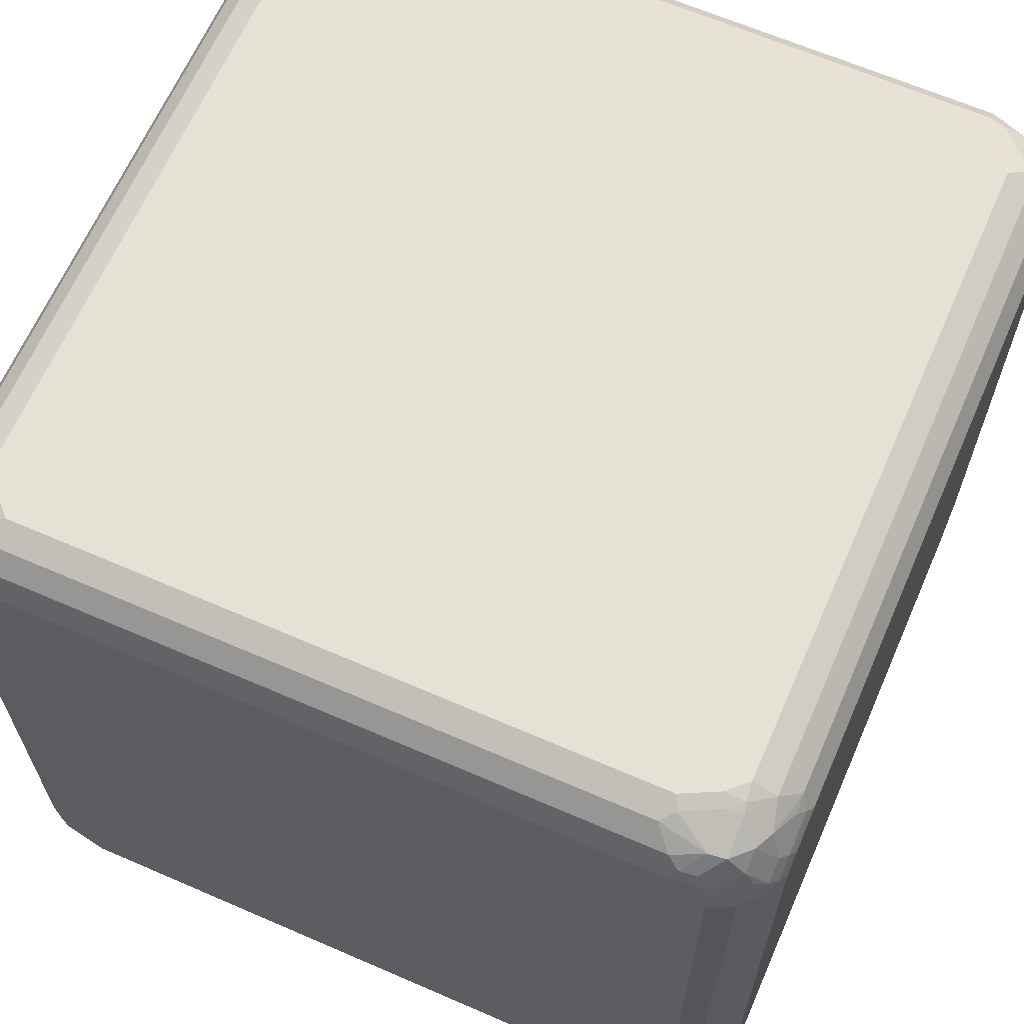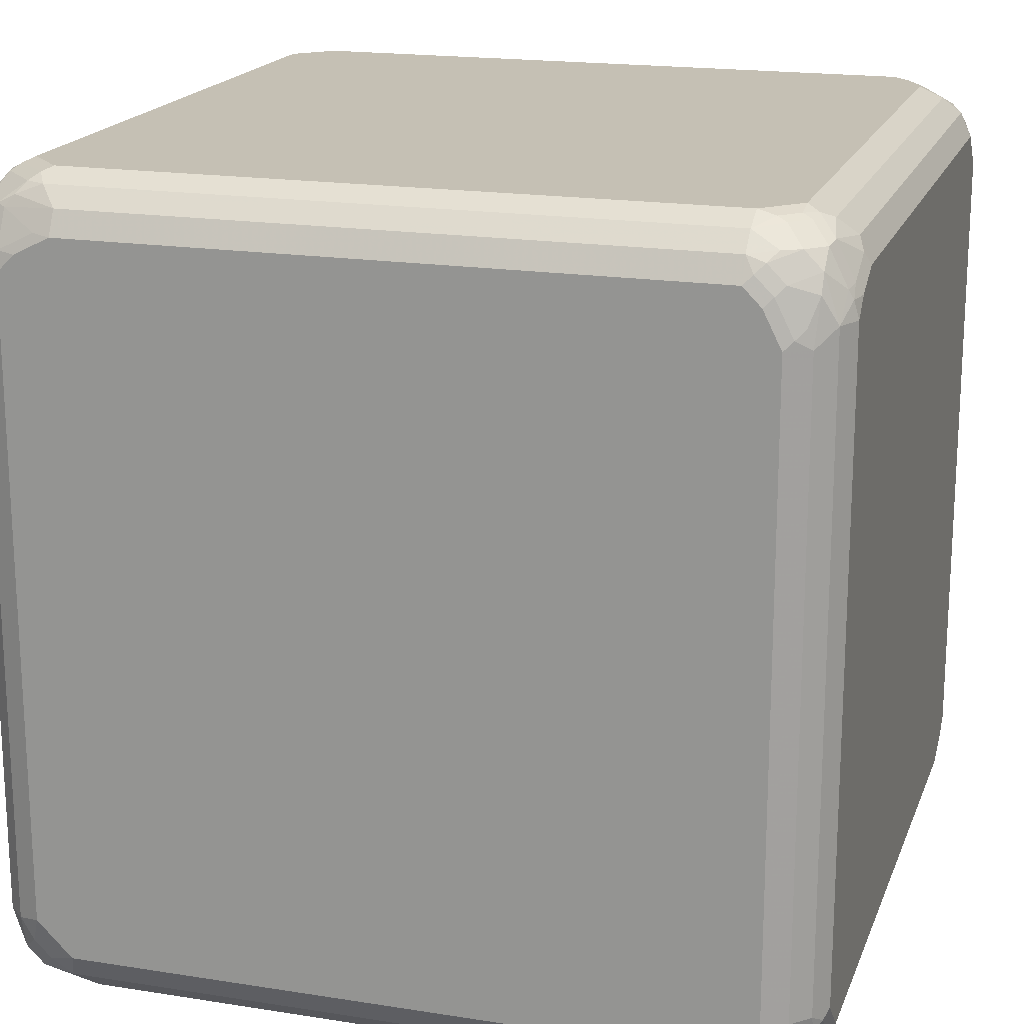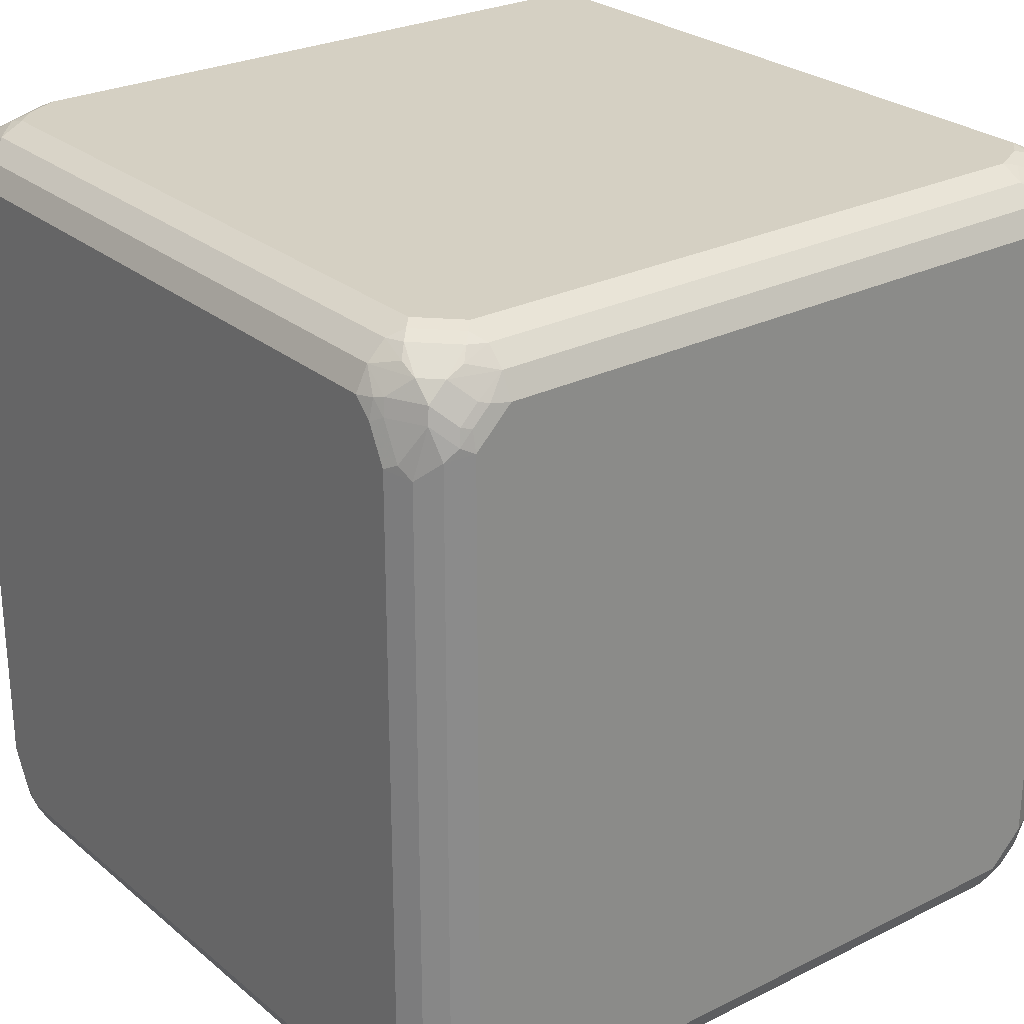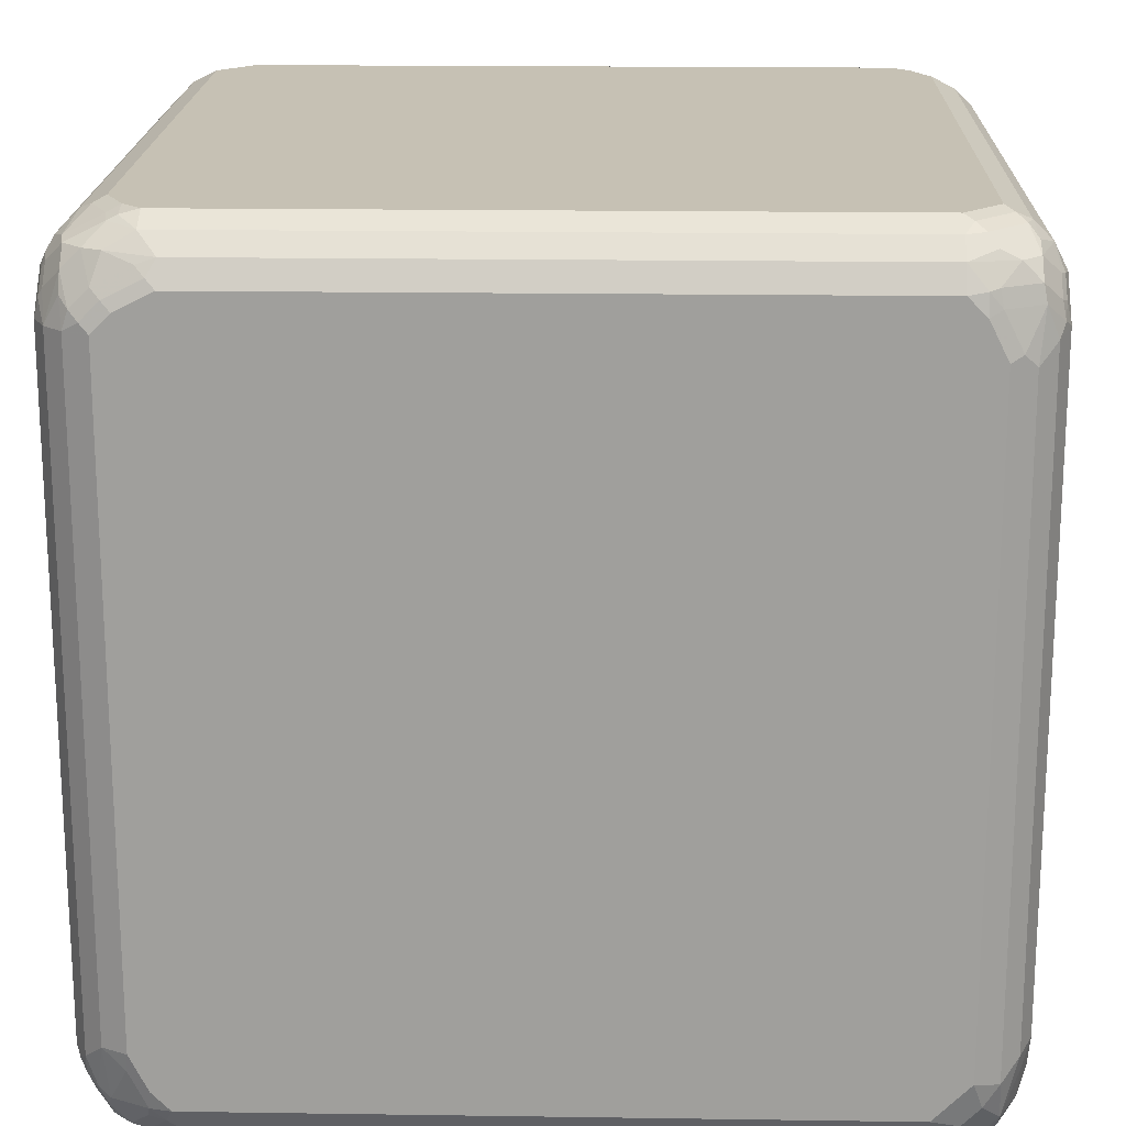
<metadata>
{"format":"obj","ext":"obj","renderer":"f3d","projection":"perspective","resolution":1024,"background":"white","views":[{"elev":64.9,"azim":-156.4,"up":"+Z"},{"elev":18.4,"azim":-73.1,"up":"+Y"},{"elev":26.4,"azim":-38.0,"up":"+Z"},{"elev":18.6,"azim":-88.4,"up":"+Z"}]}
</metadata>
<code>
v 0.4375 0.5032 0.3937
v 0.4484 0.4921 0.4265
v 0.4666 0.4885 0.401
v 0.4375 0.5032 -0.3937
v 0.4156 0.5032 0.4156
v 0.4047 0.4921 0.4484
v 0.4484 0.4703 0.4703
v 0.4703 0.4703 0.4484
v 0.4885 0.4666 0.401
v 0.4666 0.4885 -0.3864
v 0.4375 0.4977 -0.4184
v 0.3937 0.5032 -0.4375
v 0.452 0.4958 -0.401
v 0.3719 0.5032 0.4375
v 0.3792 0.4885 0.4666
v 0.401 0.4666 0.4885
v 0.4265 0.4484 0.4921
v 0.4703 0.4484 0.4703
v 0.4921 0.4484 0.4265
v 0.4885 0.4666 -0.3864
v 0.5032 0.4375 0.3937
v 0.4739 0.4739 -0.4229
v 0.4484 0.4921 -0.4211
v 0.4156 0.4977 -0.4402
v 0.3937 0.4885 -0.4666
v -0.3937 0.5032 -0.4375
v -0.3937 0.5032 0.4375
v -0.3864 0.4885 0.4666
v 0.3937 0.4375 0.5032
v -0.3646 0.4666 0.4885
v 0.4484 0.4265 0.4921
v 0.4666 0.401 0.4885
v 0.4885 0.401 0.4666
v 0.4921 0.4265 0.4484
v 0.5032 0.4375 -0.3937
v 0.4958 0.452 -0.401
v 0.5032 0.3937 0.4375
v 0.4703 0.4703 -0.443
v 0.4265 0.4921 -0.443
v 0.4484 0.4703 -0.4649
v 0.4265 0.4703 -0.4758
v 0.3719 0.4666 -0.4885
v -0.3937 0.4885 -0.4666
v -0.4047 0.4977 -0.4484
v -0.4375 0.5032 -0.3937
v -0.4375 0.5032 0.3937
v -0.4184 0.4977 0.4375
v -0.401 0.4958 0.452
v -0.4229 0.4739 0.4739
v 0.4375 0.3937 0.5032
v -0.3719 0.4375 0.5032
v -0.3792 0.452 0.4958
v 0.4666 -0.3864 0.4885
v 0.4885 -0.3864 0.4666
v 0.5032 0.3937 -0.4375
v 0.4977 0.4375 -0.4184
v 0.4921 0.4484 -0.4211
v 0.5032 -0.3937 0.4375
v 0.4703 0.4484 -0.4649
v 0.4375 0.4375 -0.4895
v 0.3937 0.4593 -0.4895
v 0.3828 0.4484 -0.4977
v 0.3719 0.4375 -0.5032
v -0.3937 0.4666 -0.4885
v -0.4265 0.4758 -0.4703
v -0.4156 0.4895 -0.4593
v -0.4484 0.4977 -0.4047
v -0.4666 0.4885 -0.3937
v -0.4402 0.4977 0.4156
v -0.4666 0.4885 0.3937
v -0.4211 0.4921 0.4484
v -0.443 0.4703 0.4703
v -0.4229 0.4302 0.4958
v 0.4375 -0.3937 0.5032
v -0.4156 0.4156 0.5032
v 0.452 -0.401 0.4958
v 0.4739 -0.4229 0.4739
v 0.4958 -0.401 0.452
v 0.5032 -0.3937 -0.4375
v 0.4885 0.3937 -0.4666
v 0.4977 0.4156 -0.4402
v 0.4921 0.4265 -0.443
v 0.4977 -0.4184 0.4375
v 0.5032 -0.4375 0.3937
v 0.4703 0.4265 -0.4758
v 0.4593 0.4156 -0.4895
v 0.4265 0.4265 -0.4977
v 0.4156 0.4156 -0.5032
v -0.3937 0.4375 -0.5032
v -0.4156 0.4402 -0.4977
v -0.4265 0.443 -0.4921
v -0.4484 0.4649 -0.4703
v -0.4593 0.4895 -0.4156
v -0.4703 0.4758 -0.4265
v -0.4885 0.4666 -0.3719
v -0.443 0.4921 0.4265
v -0.4885 0.4666 0.3937
v -0.4758 0.4703 0.4265
v -0.4649 0.4703 0.4484
v -0.443 0.4265 0.4921
v -0.4649 0.4484 0.4703
v -0.4402 0.4156 0.4977
v 0.4156 -0.4156 0.5032
v 0.4375 -0.4184 0.4977
v -0.4375 0.3937 0.5032
v 0.4484 -0.4211 0.4921
v 0.4703 -0.443 0.4703
v 0.4921 -0.4211 0.4484
v 0.5032 -0.4156 -0.4156
v 0.4977 -0.4047 -0.4484
v 0.4885 -0.3937 -0.4666
v 0.4666 0.3937 -0.4885
v 0.4977 -0.4402 0.4156
v 0.4885 -0.4666 0.3937
v 0.5032 -0.4375 -0.3719
v 0.4484 0.4047 -0.4977
v 0.4375 0.3937 -0.5032
v -0.4156 0.4156 -0.5032
v -0.4302 0.4229 -0.4958
v -0.4703 0.443 -0.4703
v -0.4703 0.4649 -0.4484
v -0.4758 0.4621 -0.4375
v -0.4977 0.4402 -0.3937
v -0.5032 0.4375 -0.3719
v -0.5032 0.4375 0.3937
v -0.4977 0.4484 0.4047
v -0.4895 0.4593 0.4156
v -0.4666 0.3937 0.4885
v -0.4895 0.4375 0.4375
v -0.4758 0.4265 0.4703
v 0.3719 -0.4375 0.5032
v 0.3937 -0.4402 0.4977
v 0.4375 -0.4621 0.4758
v -0.4375 -0.3937 0.5032
v 0.4484 -0.4649 0.4703
v 0.4703 -0.4649 0.4484
v 0.4921 -0.443 0.4265
v 0.4977 -0.4265 -0.4265
v 0.4895 -0.4156 -0.4593
v 0.4758 -0.4265 -0.4703
v 0.4666 -0.3937 -0.4885
v 0.4703 -0.4758 0.4265
v 0.4666 -0.4885 0.3719
v 0.4885 -0.4666 -0.3719
v 0.4977 -0.4484 -0.3828
v 0.4375 -0.3937 -0.5032
v -0.4375 0.3719 -0.5032
v -0.452 0.3792 -0.4958
v -0.4739 0.4229 -0.4739
v -0.4921 0.4211 -0.4484
v -0.4977 0.4184 -0.4375
v -0.5032 0.4156 -0.4156
v -0.5032 0.4156 0.4156
v -0.4977 0.4265 0.4265
v -0.4885 0.3719 0.4666
v -0.4666 -0.3937 0.4885
v -0.4895 0.3937 0.4593
v 0.3719 -0.4666 0.4885
v -0.3937 -0.4375 0.5032
v 0.4265 -0.4758 0.4703
v -0.4484 -0.4047 0.4977
v 0.4156 -0.4895 0.4593
v 0.4375 -0.4895 0.4375
v 0.4895 -0.4375 -0.4375
v 0.4649 -0.4484 -0.4703
v 0.443 -0.4265 -0.4921
v 0.4402 -0.4156 -0.4977
v 0.4593 -0.4895 0.3937
v 0.4666 -0.4885 -0.3937
v 0.4484 -0.4977 0.3828
v 0.4375 -0.5032 0.3719
v 0.4758 -0.4703 -0.4265
v 0.4895 -0.4593 -0.3937
v 0.3937 -0.4375 -0.5032
v -0.4375 -0.3937 -0.5032
v -0.4666 0.3646 -0.4885
v -0.4885 0.3864 -0.4666
v -0.4958 0.401 -0.452
v -0.5032 0.3937 -0.4375
v -0.5032 0.3719 0.4375
v -0.4977 0.3828 0.4484
v -0.4885 -0.3937 0.4666
v -0.4703 -0.4265 0.4758
v -0.4593 -0.4156 0.4895
v 0.3937 -0.4885 0.4666
v -0.3937 -0.4666 0.4885
v -0.4047 -0.4484 0.4977
v 0.4047 -0.4977 0.4484
v 0.4265 -0.4977 0.4265
v 0.4649 -0.4703 -0.4484
v 0.443 -0.4703 -0.4703
v 0.4211 -0.4484 -0.4921
v 0.4184 -0.4375 -0.4977
v 0.4375 -0.5032 -0.3937
v 0.4402 -0.4977 -0.4156
v 0.443 -0.4921 -0.4265
v 0.4156 -0.5032 0.4156
v 0.401 -0.452 -0.4958
v 0.3864 -0.4666 -0.4885
v -0.3937 -0.4375 -0.5032
v -0.4484 -0.4265 -0.4921
v -0.4666 -0.401 -0.4885
v -0.4885 -0.401 -0.4666
v -0.5032 -0.3937 -0.4375
v -0.5032 -0.3937 0.4375
v -0.4977 -0.4156 0.4402
v -0.4921 -0.4265 0.443
v -0.4703 -0.4484 0.4649
v -0.4156 -0.4593 0.4895
v 0.3937 -0.5032 0.4375
v -0.3937 -0.4885 0.4666
v -0.4265 -0.4703 0.4758
v 0.4211 -0.4921 -0.4484
v 0.4229 -0.4739 -0.4739
v 0.3937 -0.5032 -0.4375
v 0.4184 -0.4977 -0.4375
v 0.3864 -0.4885 -0.4666
v -0.401 -0.4666 -0.4885
v -0.4265 -0.4484 -0.4921
v -0.4703 -0.4484 -0.4703
v -0.4921 -0.4265 -0.4484
v -0.5032 -0.4375 -0.3937
v -0.5032 -0.4156 0.4156
v -0.4958 -0.4302 0.4229
v -0.4703 -0.4703 0.443
v -0.4484 -0.4703 0.4649
v -0.3937 -0.5032 0.4375
v -0.4265 -0.4921 0.443
v -0.4156 -0.4977 0.4402
v 0.401 -0.4958 -0.452
v -0.3937 -0.5032 -0.4375
v -0.401 -0.4885 -0.4666
v -0.4484 -0.4703 -0.4703
v -0.4703 -0.4703 -0.4484
v -0.4921 -0.4484 -0.4265
v -0.5032 -0.4375 0.3719
v -0.4885 -0.4666 -0.401
v -0.4958 -0.452 0.3791
v -0.4739 -0.4739 0.4229
v -0.4484 -0.4921 0.4211
v -0.4375 -0.5032 0.3937
v -0.4375 -0.4977 0.4184
v -0.4156 -0.5032 -0.4156
v -0.4265 -0.4921 -0.4484
v -0.4666 -0.4885 -0.3792
v -0.4484 -0.4921 -0.4047
v -0.4885 -0.4666 0.3646
v -0.4666 -0.4885 0.3864
v -0.452 -0.4958 0.401
v -0.4375 -0.5032 -0.3719
f 1 2 3
f 1 3 10
f 1 10 4
f 1 4 12
f 1 12 26
f 1 26 45
f 1 45 46
f 1 46 27
f 1 27 14
f 1 14 5
f 1 5 2
f 2 5 14
f 2 14 6
f 2 6 7
f 2 7 8
f 2 8 3
f 3 8 9
f 3 9 20
f 3 20 10
f 4 11 24
f 4 24 12
f 4 10 13
f 4 13 11
f 6 14 15
f 6 15 7
f 7 15 16
f 7 16 17
f 7 17 31
f 7 31 18
f 7 18 8
f 8 18 34
f 8 34 19
f 8 19 9
f 9 19 21
f 9 21 35
f 9 35 20
f 10 20 22
f 10 22 13
f 11 13 23
f 11 23 39
f 11 39 24
f 12 24 25
f 12 25 43
f 12 43 26
f 13 22 38
f 13 38 23
f 14 27 28
f 14 28 15
f 15 28 30
f 15 30 16
f 16 29 17
f 16 30 51
f 16 51 29
f 17 29 50
f 17 50 31
f 18 32 33
f 18 33 34
f 18 31 32
f 19 34 37
f 19 37 21
f 20 35 36
f 20 36 22
f 21 37 58
f 21 58 84
f 21 84 115
f 21 115 109
f 21 109 79
f 21 79 55
f 21 55 35
f 22 36 57
f 22 57 38
f 23 38 40
f 23 40 39
f 24 39 25
f 25 39 40
f 25 40 41
f 25 41 42
f 25 42 64
f 25 64 43
f 26 43 44
f 26 44 67
f 26 67 45
f 27 46 69
f 27 69 47
f 27 47 48
f 27 48 28
f 28 48 49
f 28 49 30
f 29 51 75
f 29 75 105
f 29 105 134
f 29 134 159
f 29 159 131
f 29 131 103
f 29 103 74
f 29 74 50
f 30 49 52
f 30 52 51
f 31 50 32
f 32 53 54
f 32 54 33
f 32 50 74
f 32 74 53
f 33 54 58
f 33 58 37
f 33 37 34
f 35 55 81
f 35 81 56
f 35 56 36
f 36 56 57
f 38 57 82
f 38 82 59
f 38 59 40
f 40 60 41
f 40 59 86
f 40 86 60
f 41 60 61
f 41 61 42
f 42 61 62
f 42 62 63
f 42 63 89
f 42 89 64
f 43 64 65
f 43 65 66
f 43 66 44
f 44 66 93
f 44 93 67
f 45 67 68
f 45 68 70
f 45 70 46
f 46 70 69
f 47 69 96
f 47 96 71
f 47 71 48
f 48 71 72
f 48 72 49
f 49 72 100
f 49 100 73
f 49 73 52
f 51 52 73
f 51 73 75
f 53 76 77
f 53 77 54
f 53 74 76
f 54 78 58
f 54 77 78
f 55 79 111
f 55 111 80
f 55 80 81
f 56 81 82
f 56 82 57
f 58 78 83
f 58 83 113
f 58 113 84
f 59 82 80
f 59 80 85
f 59 85 86
f 60 87 62
f 60 62 61
f 60 86 116
f 60 116 87
f 62 87 88
f 62 88 63
f 63 88 117
f 63 117 146
f 63 146 174
f 63 174 200
f 63 200 175
f 63 175 147
f 63 147 118
f 63 118 89
f 64 89 90
f 64 90 91
f 64 91 92
f 64 92 65
f 65 92 66
f 66 92 121
f 66 121 93
f 67 93 68
f 68 93 94
f 68 94 95
f 68 95 97
f 68 97 70
f 69 70 96
f 70 97 98
f 70 98 99
f 70 99 96
f 71 96 99
f 71 99 72
f 72 99 101
f 72 101 100
f 73 100 102
f 73 102 75
f 74 103 104
f 74 104 76
f 75 102 105
f 76 104 106
f 76 106 107
f 76 107 77
f 77 107 108
f 77 108 78
f 78 108 83
f 79 109 138
f 79 138 110
f 79 110 111
f 80 111 141
f 80 141 112
f 80 112 85
f 80 82 81
f 83 108 137
f 83 137 113
f 84 113 114
f 84 114 144
f 84 144 115
f 85 112 86
f 86 112 116
f 87 116 117
f 87 117 88
f 89 118 90
f 90 118 119
f 90 119 91
f 91 119 149
f 91 149 120
f 91 120 92
f 92 120 121
f 93 121 94
f 94 121 122
f 94 122 95
f 95 122 123
f 95 123 124
f 95 124 125
f 95 125 97
f 97 125 126
f 97 126 127
f 97 127 98
f 98 127 99
f 99 127 129
f 99 129 101
f 100 101 128
f 100 128 102
f 101 129 130
f 101 130 128
f 102 128 105
f 103 131 132
f 103 132 104
f 104 132 133
f 104 133 135
f 104 135 106
f 105 128 156
f 105 156 134
f 106 135 107
f 107 136 137
f 107 137 108
f 107 135 136
f 109 115 145
f 109 145 138
f 110 138 164
f 110 164 139
f 110 139 111
f 111 139 140
f 111 140 141
f 112 141 146
f 112 146 117
f 112 117 116
f 113 137 114
f 114 137 136
f 114 136 142
f 114 142 143
f 114 143 169
f 114 169 144
f 115 144 145
f 118 147 148
f 118 148 119
f 119 148 149
f 120 149 178
f 120 178 150
f 120 150 121
f 121 150 151
f 121 151 122
f 122 151 123
f 123 151 152
f 123 152 124
f 124 152 179
f 124 179 204
f 124 204 222
f 124 222 236
f 124 236 223
f 124 223 205
f 124 205 180
f 124 180 153
f 124 153 125
f 125 153 154
f 125 154 126
f 126 154 129
f 126 129 127
f 128 130 155
f 128 155 182
f 128 182 156
f 129 154 181
f 129 181 157
f 129 157 130
f 130 157 155
f 131 158 132
f 131 159 186
f 131 186 158
f 132 158 133
f 133 160 135
f 133 158 160
f 134 156 161
f 134 161 187
f 134 187 159
f 135 160 162
f 135 162 163
f 135 163 136
f 136 163 142
f 138 145 173
f 138 173 164
f 139 164 190
f 139 190 165
f 139 165 140
f 140 165 141
f 141 165 166
f 141 166 167
f 141 167 146
f 142 168 143
f 142 163 168
f 143 168 170
f 143 170 171
f 143 171 194
f 143 194 169
f 144 169 172
f 144 172 173
f 144 173 145
f 146 167 193
f 146 193 174
f 147 175 202
f 147 202 176
f 147 176 148
f 148 176 149
f 149 176 177
f 149 177 178
f 150 178 151
f 151 178 179
f 151 179 152
f 153 180 181
f 153 181 154
f 155 157 181
f 155 181 180
f 155 180 205
f 155 205 182
f 156 182 183
f 156 183 184
f 156 184 161
f 158 185 160
f 158 186 211
f 158 211 185
f 159 187 186
f 160 185 162
f 161 184 209
f 161 209 187
f 162 185 188
f 162 188 189
f 162 189 163
f 163 189 170
f 163 170 168
f 164 173 172
f 164 172 190
f 165 190 191
f 165 191 192
f 165 192 166
f 166 192 193
f 166 193 167
f 169 190 172
f 169 194 195
f 169 195 196
f 169 196 190
f 170 189 197
f 170 197 171
f 171 197 210
f 171 210 227
f 171 227 241
f 171 241 250
f 171 250 243
f 171 243 231
f 171 231 215
f 171 215 194
f 174 193 198
f 174 198 199
f 174 199 218
f 174 218 200
f 175 201 202
f 175 200 219
f 175 219 201
f 176 202 203
f 176 203 177
f 177 203 204
f 177 204 179
f 177 179 178
f 182 206 207
f 182 207 208
f 182 208 183
f 182 205 206
f 183 208 184
f 184 208 226
f 184 226 209
f 185 210 188
f 185 211 227
f 185 227 210
f 186 187 209
f 186 209 212
f 186 212 211
f 188 210 197
f 188 197 189
f 190 196 213
f 190 213 191
f 191 213 230
f 191 230 214
f 191 214 198
f 191 198 192
f 192 198 193
f 194 215 216
f 194 216 195
f 195 216 213
f 195 213 196
f 198 214 199
f 199 214 217
f 199 217 232
f 199 232 218
f 200 218 219
f 201 219 233
f 201 233 220
f 201 220 202
f 202 220 203
f 203 220 221
f 203 221 204
f 204 221 235
f 204 235 222
f 205 223 206
f 206 224 207
f 206 223 224
f 207 224 239
f 207 239 225
f 207 225 208
f 208 225 226
f 209 226 212
f 211 212 226
f 211 226 228
f 211 228 229
f 211 229 227
f 213 216 230
f 214 230 217
f 215 217 230
f 215 230 216
f 215 231 232
f 215 232 217
f 218 232 233
f 218 233 219
f 220 234 235
f 220 235 221
f 220 233 234
f 222 235 237
f 222 237 247
f 222 247 236
f 223 236 238
f 223 238 224
f 224 238 239
f 225 239 249
f 225 249 240
f 225 240 228
f 225 228 226
f 227 229 242
f 227 242 241
f 228 240 242
f 228 242 229
f 231 243 244
f 231 244 232
f 232 244 233
f 233 244 234
f 234 245 237
f 234 237 235
f 234 244 246
f 234 246 245
f 236 247 238
f 237 245 248
f 237 248 247
f 238 247 239
f 239 247 248
f 239 248 249
f 240 249 242
f 241 242 249
f 241 249 248
f 241 248 245
f 241 245 250
f 243 250 246
f 243 246 244
f 245 246 250

</code>
